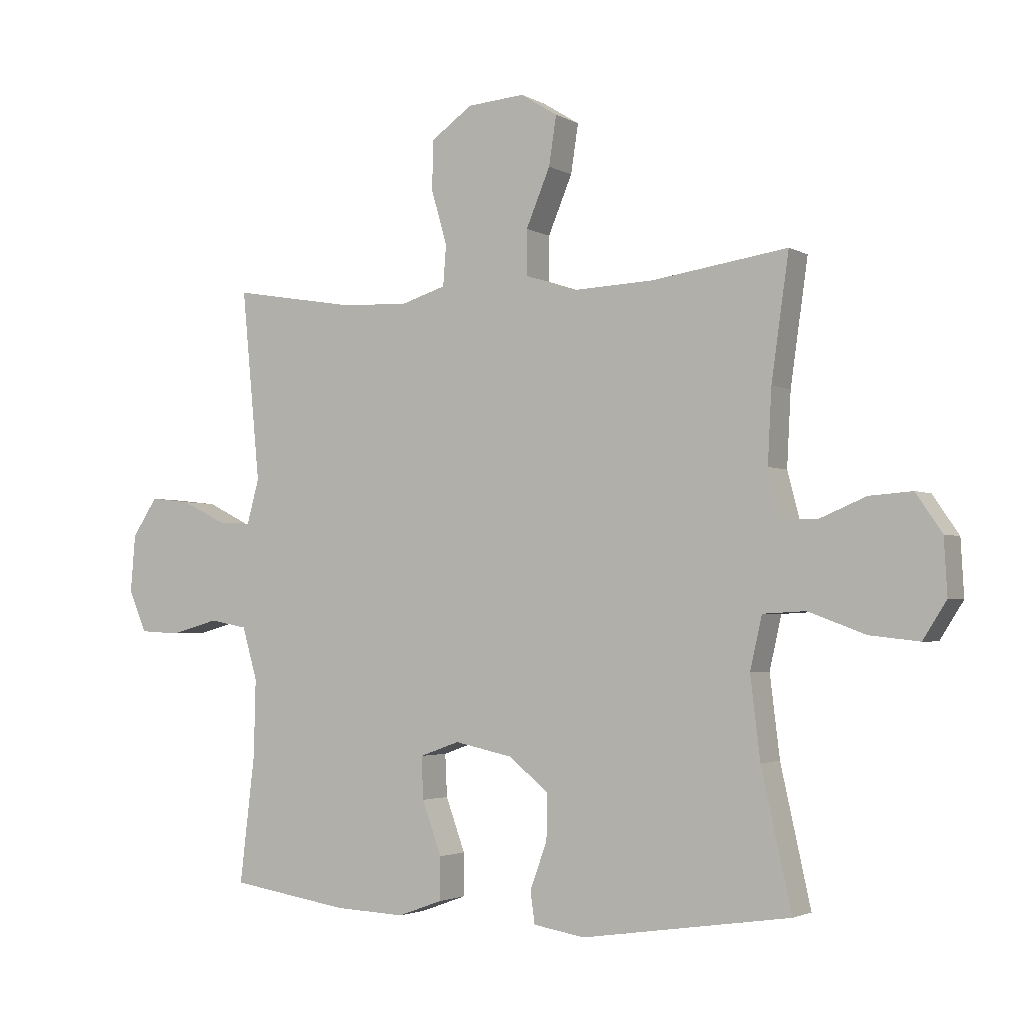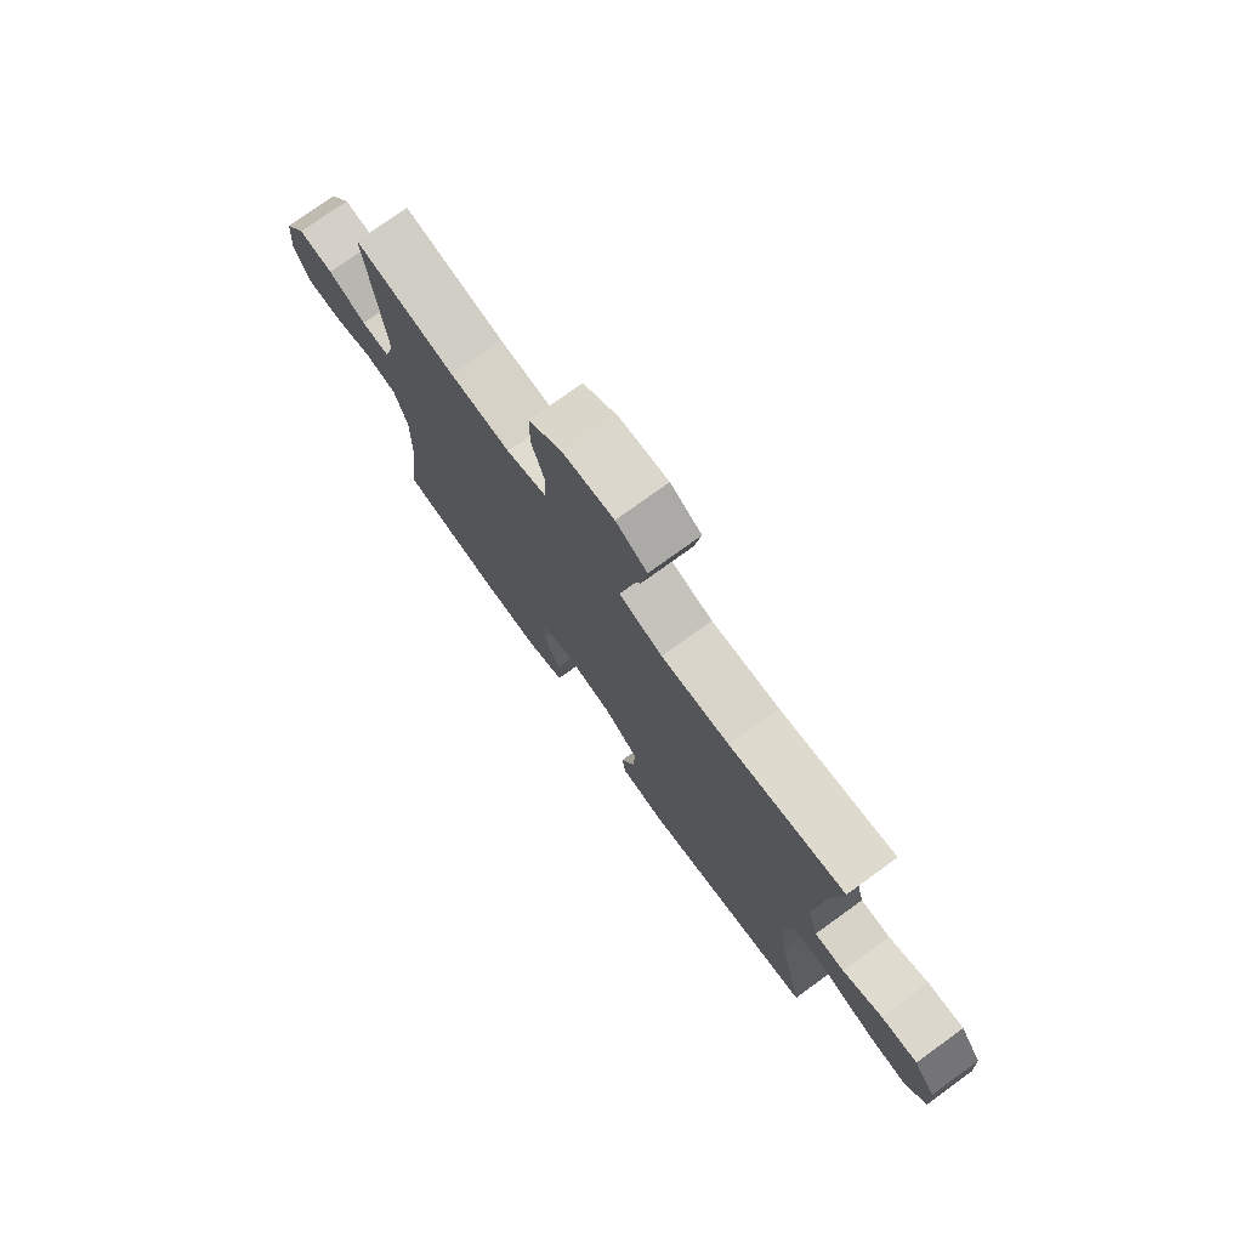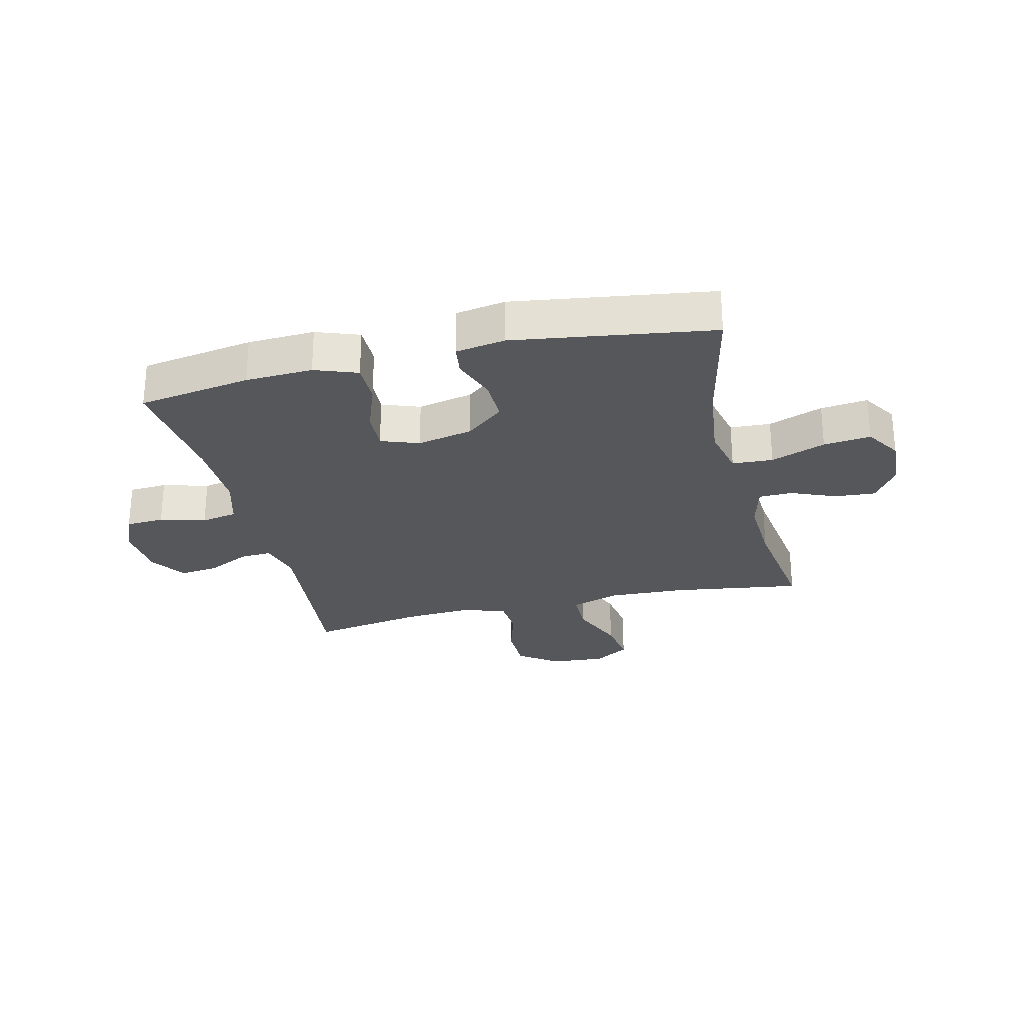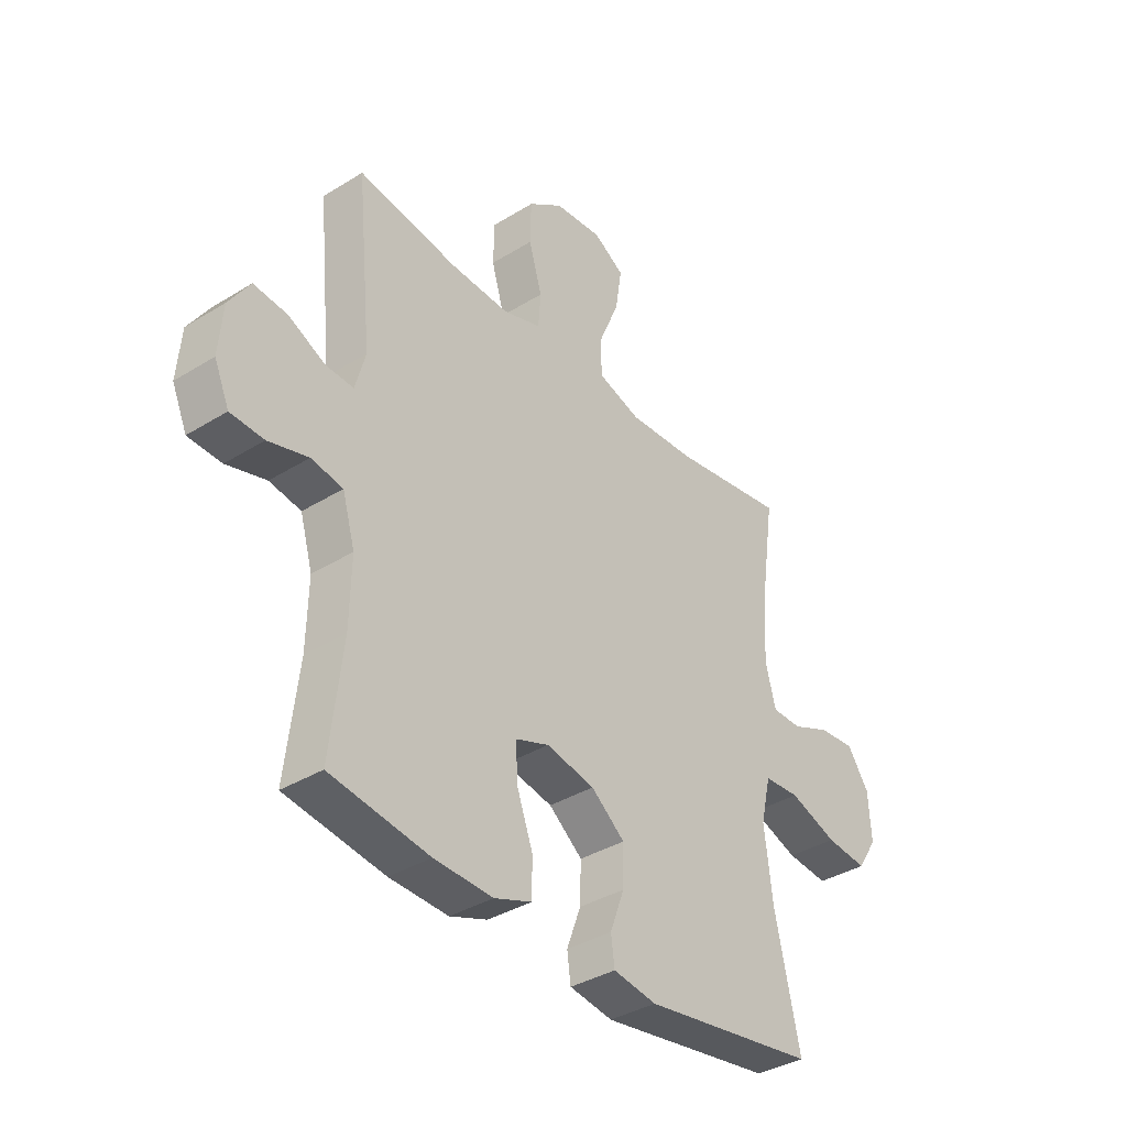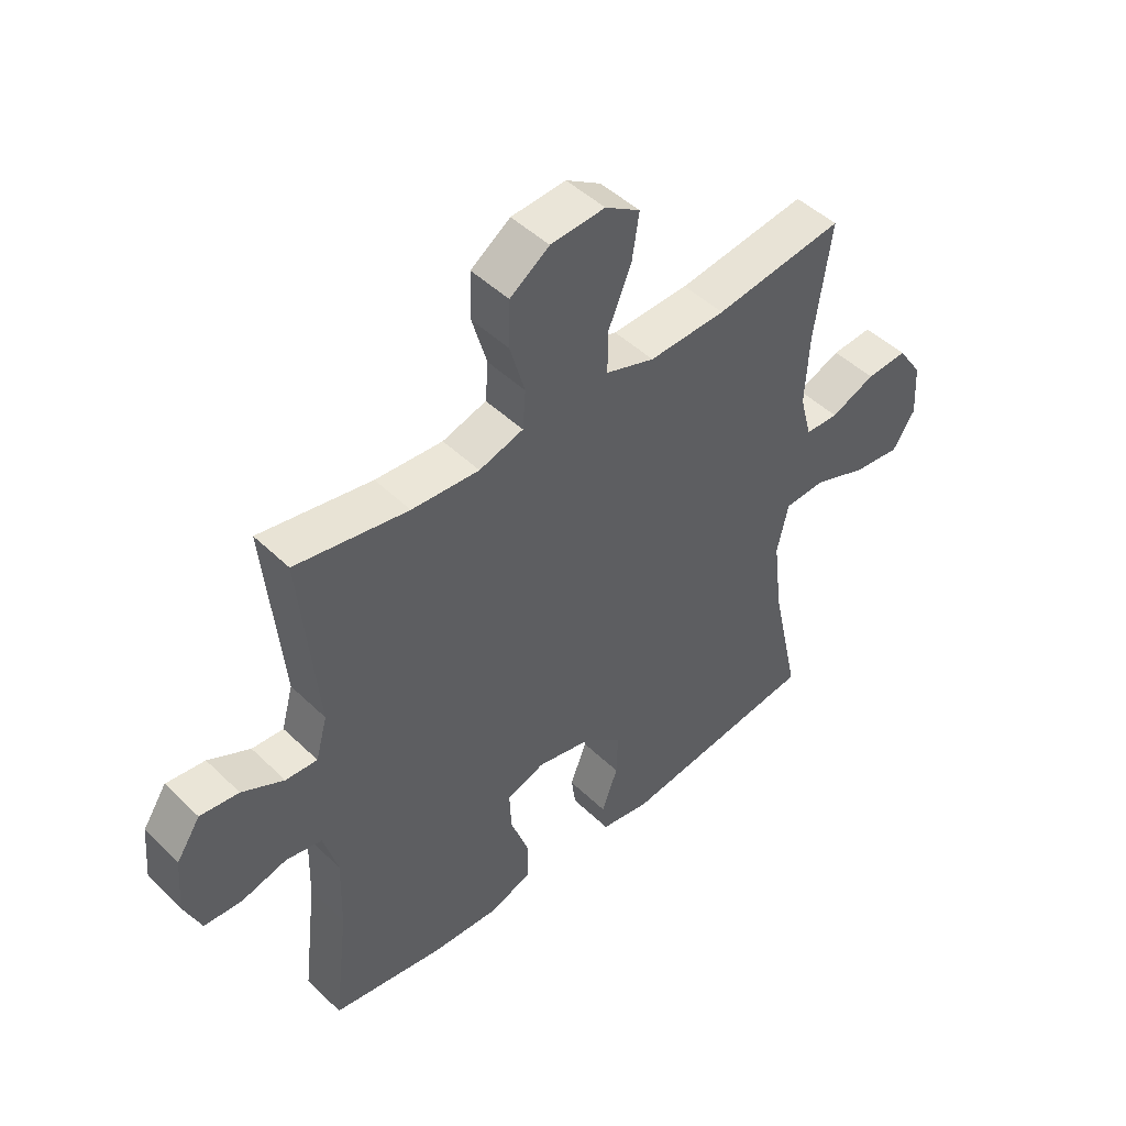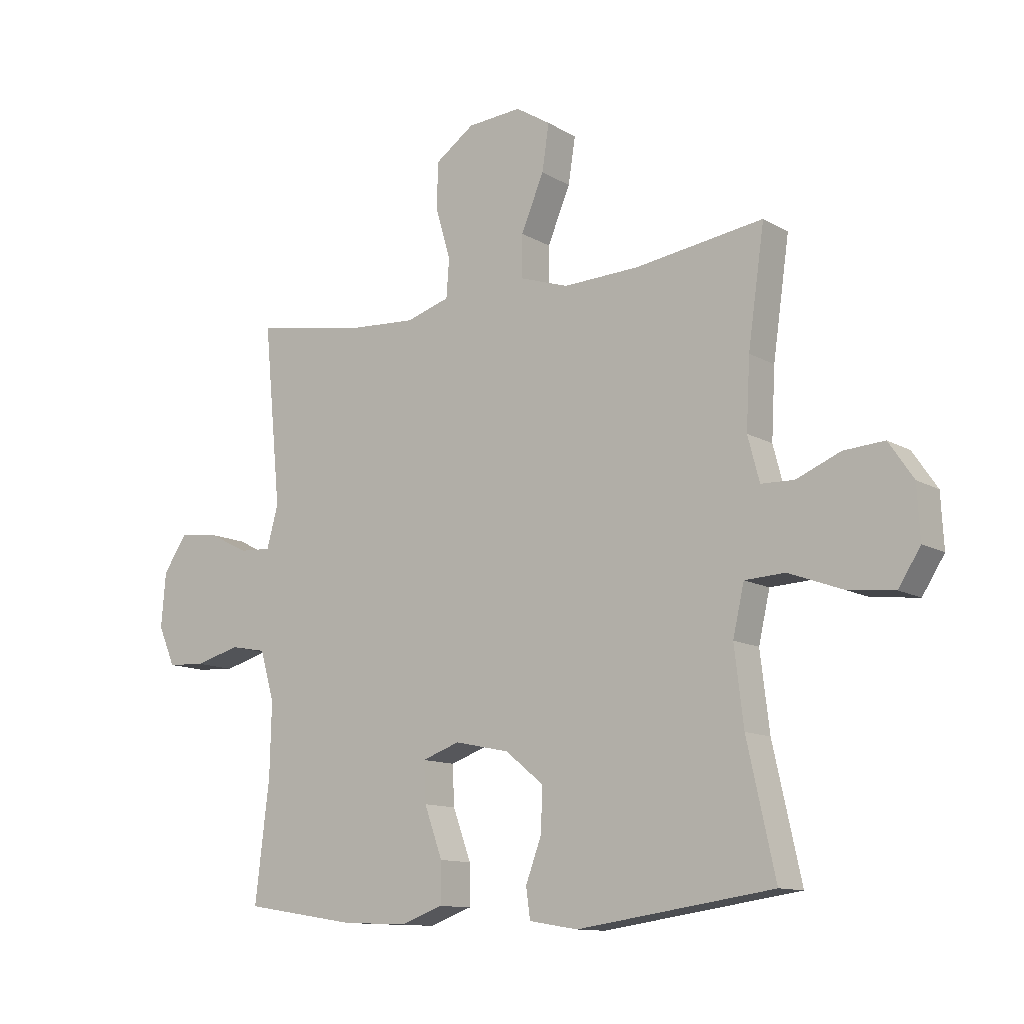
<metadata>
{"format":"obj","ext":"obj","renderer":"f3d","projection":"perspective","resolution":1024,"background":"white","views":[{"elev":-2.7,"azim":-150.8,"up":"+Z"},{"elev":75.8,"azim":-125.9,"up":"+Z"},{"elev":-27.2,"azim":-166.5,"up":"+Y"},{"elev":-36.6,"azim":128.9,"up":"+Z"},{"elev":46.9,"azim":137.4,"up":"+Z"},{"elev":-11.8,"azim":-143.8,"up":"+Z"}]}
</metadata>
<code>
o path8000
v 0.2963 0.0375 0.4343
v 0.1771 0.0375 0.427
v 0.09897 0.0375 0.4513
v 0.09388 0.0375 0.5197
v 0.1203 0.0375 0.6104
v 0.1185 0.0375 0.6934
v 0.04875 0.0375 0.7428
v -0.04772 0.0375 0.7501
v -0.1096 0.0375 0.7114
v -0.09701 0.0375 0.6293
v -0.05647 0.0375 0.5328
v -0.05595 0.0375 0.4573
v -0.1423 0.0375 0.4288
v -0.278 0.0375 0.4345
v -0.5065 0.0375 0.4679
v -0.4771 0.0375 0.2615
v -0.4706 0.0375 0.1385
v -0.4914 0.0375 0.05942
v -0.5504 0.0375 0.05777
v -0.629 0.0375 0.09057
v -0.7015 0.0375 0.09572
v -0.7451 0.0375 0.03156
v -0.7503 0.0375 -0.06173
v -0.7109 0.0375 -0.1235
v -0.6278 0.0375 -0.1143
v -0.5316 0.0375 -0.07867
v -0.4599 0.0375 -0.08241
v -0.4399 0.0375 -0.1707
v -0.4563 0.0375 -0.3065
v -0.5065 0.0375 -0.5338
v -0.1569 0.0375 -0.5848
v -0.07005 0.0375 -0.5704
v -0.0626 0.0375 -0.5165
v -0.09123 0.0375 -0.4394
v -0.09301 0.0375 -0.3628
v -0.0255 0.0375 -0.308
v 0.07172 0.0375 -0.2875
v 0.1386 0.0375 -0.3114
v 0.1353 0.0375 -0.3822
v 0.103 0.0375 -0.4714
v 0.1032 0.0375 -0.5431
v 0.1785 0.0375 -0.5704
v 0.2966 0.0375 -0.5652
v 0.4954 0.0375 -0.5338
v 0.4702 0.0375 -0.3203
v 0.4671 0.0375 -0.1912
v 0.4923 0.0375 -0.1037
v 0.5559 0.0375 -0.09176
v 0.6362 0.0375 -0.114
v 0.7035 0.0375 -0.1102
v 0.7337 0.0375 -0.04035
v 0.7255 0.0375 0.0562
v 0.6834 0.0375 0.1201
v 0.6149 0.0375 0.1123
v 0.5408 0.0375 0.07551
v 0.485 0.0375 0.07256
v 0.4646 0.0375 0.1472
v 0.4954 0.0375 0.4679
v 0.2963 -0.0375 0.4343
v 0.1771 -0.0375 0.427
v 0.09897 -0.0375 0.4513
v 0.09388 -0.0375 0.5197
v 0.1203 -0.0375 0.6104
v 0.1185 -0.0375 0.6934
v 0.04875 -0.0375 0.7428
v -0.04772 -0.0375 0.7501
v -0.1096 -0.0375 0.7114
v -0.09701 -0.0375 0.6293
v -0.05647 -0.0375 0.5328
v -0.05595 -0.0375 0.4573
v -0.1423 -0.0375 0.4288
v -0.278 -0.0375 0.4345
v -0.5065 -0.0375 0.4679
v -0.4771 -0.0375 0.2615
v -0.4706 -0.0375 0.1385
v -0.4914 -0.0375 0.05942
v -0.5504 -0.0375 0.05777
v -0.629 -0.0375 0.09057
v -0.7015 -0.0375 0.09572
v -0.7451 -0.0375 0.03156
v -0.7503 -0.0375 -0.06173
v -0.7109 -0.0375 -0.1235
v -0.6278 -0.0375 -0.1143
v -0.5316 -0.0375 -0.07867
v -0.4599 -0.0375 -0.08241
v -0.4399 -0.0375 -0.1707
v -0.4563 -0.0375 -0.3065
v -0.5065 -0.0375 -0.5338
v -0.1569 -0.0375 -0.5848
v -0.07005 -0.0375 -0.5704
v -0.0626 -0.0375 -0.5165
v -0.09123 -0.0375 -0.4394
v -0.09301 -0.0375 -0.3628
v -0.0255 -0.0375 -0.308
v 0.07172 -0.0375 -0.2875
v 0.1386 -0.0375 -0.3114
v 0.1353 -0.0375 -0.3822
v 0.103 -0.0375 -0.4714
v 0.1032 -0.0375 -0.5431
v 0.1785 -0.0375 -0.5704
v 0.2966 -0.0375 -0.5652
v 0.4954 -0.0375 -0.5338
v 0.4702 -0.0375 -0.3203
v 0.4671 -0.0375 -0.1912
v 0.4923 -0.0375 -0.1037
v 0.5559 -0.0375 -0.09176
v 0.6362 -0.0375 -0.114
v 0.7035 -0.0375 -0.1102
v 0.7337 -0.0375 -0.04035
v 0.7255 -0.0375 0.0562
v 0.6834 -0.0375 0.1201
v 0.6149 -0.0375 0.1123
v 0.5408 -0.0375 0.07551
v 0.485 -0.0375 0.07256
v 0.4646 -0.0375 0.1472
v 0.4954 -0.0375 0.4679
v 0.04875 0.0375 0.7428
v -0.04772 0.0375 0.7501
v -0.1096 0.0375 0.7114
v -0.1096 0.0375 0.7114
v 0.1185 0.0375 0.6934
v -0.09701 0.0375 0.6293
v 0.1203 0.0375 0.6104
v -0.05647 0.0375 0.5328
v 0.09388 0.0375 0.5197
v -0.05595 0.0375 0.4573
v -0.05595 0.0375 0.4573
v 0.09897 0.0375 0.4513
v 0.09897 0.0375 0.4513
v -0.1423 0.0375 0.4288
v 0.4954 0.0375 0.4679
v 0.4954 0.0375 0.4679
v 0.2963 0.0375 0.4343
v -0.278 0.0375 0.4345
v -0.5065 0.0375 0.4679
v -0.5065 0.0375 0.4679
v 0.1771 0.0375 0.427
v -0.4771 0.0375 0.2615
v 0.4646 0.0375 0.1472
v -0.4706 0.0375 0.1385
v 0.485 0.0375 0.07256
v 0.485 0.0375 0.07256
v -0.4914 0.0375 0.05942
v -0.4914 0.0375 0.05942
v 0.7255 0.0375 0.0562
v 0.6834 0.0375 0.1201
v 0.6834 0.0375 0.1201
v 0.6149 0.0375 0.1123
v 0.5408 0.0375 0.07551
v -0.629 0.0375 0.09057
v -0.7015 0.0375 0.09572
v -0.7451 0.0375 0.03156
v -0.5504 0.0375 0.05777
v 0.7337 0.0375 -0.04035
v -0.7503 0.0375 -0.06173
v 0.7035 0.0375 -0.1102
v 0.7035 0.0375 -0.1102
v -0.7109 0.0375 -0.1235
v -0.7109 0.0375 -0.1235
v -0.5316 0.0375 -0.07867
v -0.4599 0.0375 -0.08241
v -0.4599 0.0375 -0.08241
v -0.6278 0.0375 -0.1143
v -0.4399 0.0375 -0.1707
v 0.6362 0.0375 -0.114
v 0.5559 0.0375 -0.09176
v 0.4923 0.0375 -0.1037
v 0.4923 0.0375 -0.1037
v 0.4671 0.0375 -0.1912
v -0.4563 0.0375 -0.3065
v 0.4702 0.0375 -0.3203
v 0.07172 0.0375 -0.2875
v 0.1386 0.0375 -0.3114
v 0.1386 0.0375 -0.3114
v -0.0255 0.0375 -0.308
v -0.09301 0.0375 -0.3628
v 0.1353 0.0375 -0.3822
v -0.09123 0.0375 -0.4394
v 0.103 0.0375 -0.4714
v 0.4954 0.0375 -0.5338
v 0.4954 0.0375 -0.5338
v -0.0626 0.0375 -0.5165
v 0.1032 0.0375 -0.5431
v 0.1032 0.0375 -0.5431
v -0.5065 0.0375 -0.5338
v -0.5065 0.0375 -0.5338
v -0.07005 0.0375 -0.5704
v -0.07005 0.0375 -0.5704
v 0.1785 0.0375 -0.5704
v 0.2966 0.0375 -0.5652
v -0.1569 0.0375 -0.5848
v 0.04875 -0.0375 0.7428
v -0.04772 -0.0375 0.7501
v -0.1096 -0.0375 0.7114
v -0.1096 -0.0375 0.7114
v 0.1185 -0.0375 0.6934
v -0.09701 -0.0375 0.6293
v 0.1203 -0.0375 0.6104
v -0.05647 -0.0375 0.5328
v 0.09388 -0.0375 0.5197
v -0.05595 -0.0375 0.4573
v -0.05595 -0.0375 0.4573
v 0.09897 -0.0375 0.4513
v 0.09897 -0.0375 0.4513
v -0.1423 -0.0375 0.4288
v 0.4954 -0.0375 0.4679
v 0.4954 -0.0375 0.4679
v 0.2963 -0.0375 0.4343
v -0.278 -0.0375 0.4345
v -0.5065 -0.0375 0.4679
v -0.5065 -0.0375 0.4679
v 0.1771 -0.0375 0.427
v -0.4771 -0.0375 0.2615
v 0.4646 -0.0375 0.1472
v -0.4706 -0.0375 0.1385
v 0.485 -0.0375 0.07256
v 0.485 -0.0375 0.07256
v -0.4914 -0.0375 0.05942
v -0.4914 -0.0375 0.05942
v 0.7255 -0.0375 0.0562
v 0.6834 -0.0375 0.1201
v 0.6834 -0.0375 0.1201
v 0.6149 -0.0375 0.1123
v 0.5408 -0.0375 0.07551
v -0.629 -0.0375 0.09057
v -0.7015 -0.0375 0.09572
v -0.7451 -0.0375 0.03156
v -0.5504 -0.0375 0.05777
v 0.7337 -0.0375 -0.04035
v -0.7503 -0.0375 -0.06173
v 0.7035 -0.0375 -0.1102
v 0.7035 -0.0375 -0.1102
v -0.7109 -0.0375 -0.1235
v -0.7109 -0.0375 -0.1235
v -0.5316 -0.0375 -0.07867
v -0.4599 -0.0375 -0.08241
v -0.4599 -0.0375 -0.08241
v -0.6278 -0.0375 -0.1143
v -0.4399 -0.0375 -0.1707
v 0.6362 -0.0375 -0.114
v 0.5559 -0.0375 -0.09176
v 0.4923 -0.0375 -0.1037
v 0.4923 -0.0375 -0.1037
v 0.4671 -0.0375 -0.1912
v -0.4563 -0.0375 -0.3065
v 0.4702 -0.0375 -0.3203
v 0.07172 -0.0375 -0.2875
v 0.1386 -0.0375 -0.3114
v 0.1386 -0.0375 -0.3114
v -0.0255 -0.0375 -0.308
v -0.09301 -0.0375 -0.3628
v 0.1353 -0.0375 -0.3822
v -0.09123 -0.0375 -0.4394
v 0.103 -0.0375 -0.4714
v 0.4954 -0.0375 -0.5338
v 0.4954 -0.0375 -0.5338
v -0.0626 -0.0375 -0.5165
v 0.1032 -0.0375 -0.5431
v 0.1032 -0.0375 -0.5431
v -0.5065 -0.0375 -0.5338
v -0.5065 -0.0375 -0.5338
v -0.07005 -0.0375 -0.5704
v -0.07005 -0.0375 -0.5704
v 0.1785 -0.0375 -0.5704
v 0.2966 -0.0375 -0.5652
v -0.1569 -0.0375 -0.5848
f 230 238 227
f 213 209 210
f 223 220 221
f 216 248 242
f 212 247 214
f 216 241 224
f 192 197 198
f 225 238 228
f 246 265 255
f 251 245 253
f 218 235 236
f 205 247 203
f 233 238 230
f 253 266 257
f 235 228 238
f 198 199 200
f 196 192 198
f 242 248 244
f 216 247 248
f 245 251 239
f 215 250 205
f 209 215 205
f 248 252 246
f 236 239 250
f 227 238 225
f 200 201 203
f 194 197 193
f 257 266 262
f 199 201 200
f 266 253 245
f 205 203 201
f 266 245 260
f 264 254 258
f 216 242 241
f 214 247 216
f 250 247 205
f 228 235 218
f 246 252 265
f 241 240 224
f 224 240 223
f 229 240 231
f 208 214 206
f 213 215 209
f 215 236 250
f 244 248 246
f 264 252 254
f 218 236 215
f 226 227 225
f 250 239 251
f 198 197 199
f 265 252 264
f 223 240 220
f 208 212 214
f 193 197 192
f 203 247 212
f 220 240 229
f 7 8 66 65
f 8 120 195 66
f 6 7 65 64
f 9 10 68 67
f 5 6 64 63
f 10 11 69 68
f 4 5 63 62
f 11 127 202 69
f 129 4 62 204
f 12 13 71 70
f 132 1 59 207
f 14 136 211 72
f 2 3 61 60
f 13 14 72 71
f 1 2 60 59
f 15 16 74 73
f 57 58 116 115
f 16 17 75 74
f 142 57 115 217
f 17 144 219 75
f 52 147 222 110
f 53 54 112 111
f 54 55 113 112
f 20 21 79 78
f 21 22 80 79
f 19 20 78 77
f 55 56 114 113
f 18 19 77 76
f 51 52 110 109
f 22 23 81 80
f 157 51 109 232
f 23 159 234 81
f 26 162 237 84
f 25 26 84 83
f 24 25 83 82
f 27 28 86 85
f 49 50 108 107
f 48 49 107 106
f 168 48 106 243
f 46 47 105 104
f 28 29 87 86
f 45 46 104 103
f 37 174 249 95
f 36 37 95 94
f 35 36 94 93
f 38 39 97 96
f 34 35 93 92
f 39 40 98 97
f 181 45 103 256
f 33 34 92 91
f 40 184 259 98
f 29 186 261 87
f 188 33 91 263
f 41 42 100 99
f 43 44 102 101
f 42 43 101 100
f 31 32 90 89
f 30 31 89 88
f 155 152 163
f 138 135 134
f 148 146 145
f 141 167 173
f 137 139 172
f 141 149 166
f 117 123 122
f 150 153 163
f 171 180 190
f 176 178 170
f 143 161 160
f 130 128 172
f 158 155 163
f 178 182 191
f 160 163 153
f 123 125 124
f 121 123 117
f 167 169 173
f 141 173 172
f 170 164 176
f 140 130 175
f 134 130 140
f 173 171 177
f 161 175 164
f 152 150 163
f 125 128 126
f 119 118 122
f 182 187 191
f 124 125 126
f 191 170 178
f 130 126 128
f 191 185 170
f 189 183 179
f 141 166 167
f 139 141 172
f 175 130 172
f 153 143 160
f 171 190 177
f 166 149 165
f 149 148 165
f 154 156 165
f 133 131 139
f 138 134 140
f 140 175 161
f 169 171 173
f 189 179 177
f 143 140 161
f 151 150 152
f 175 176 164
f 123 124 122
f 190 189 177
f 148 145 165
f 133 139 137
f 118 117 122
f 128 137 172
f 145 154 165

</code>
